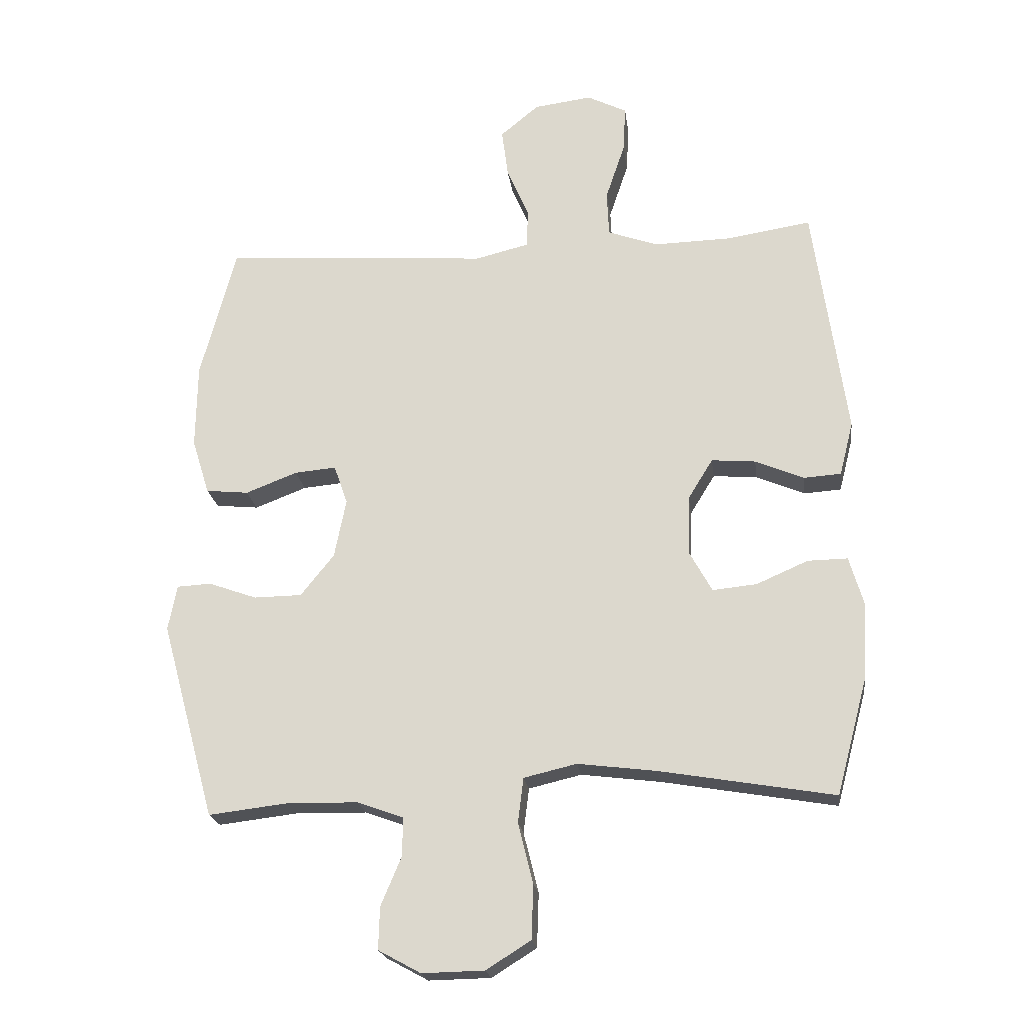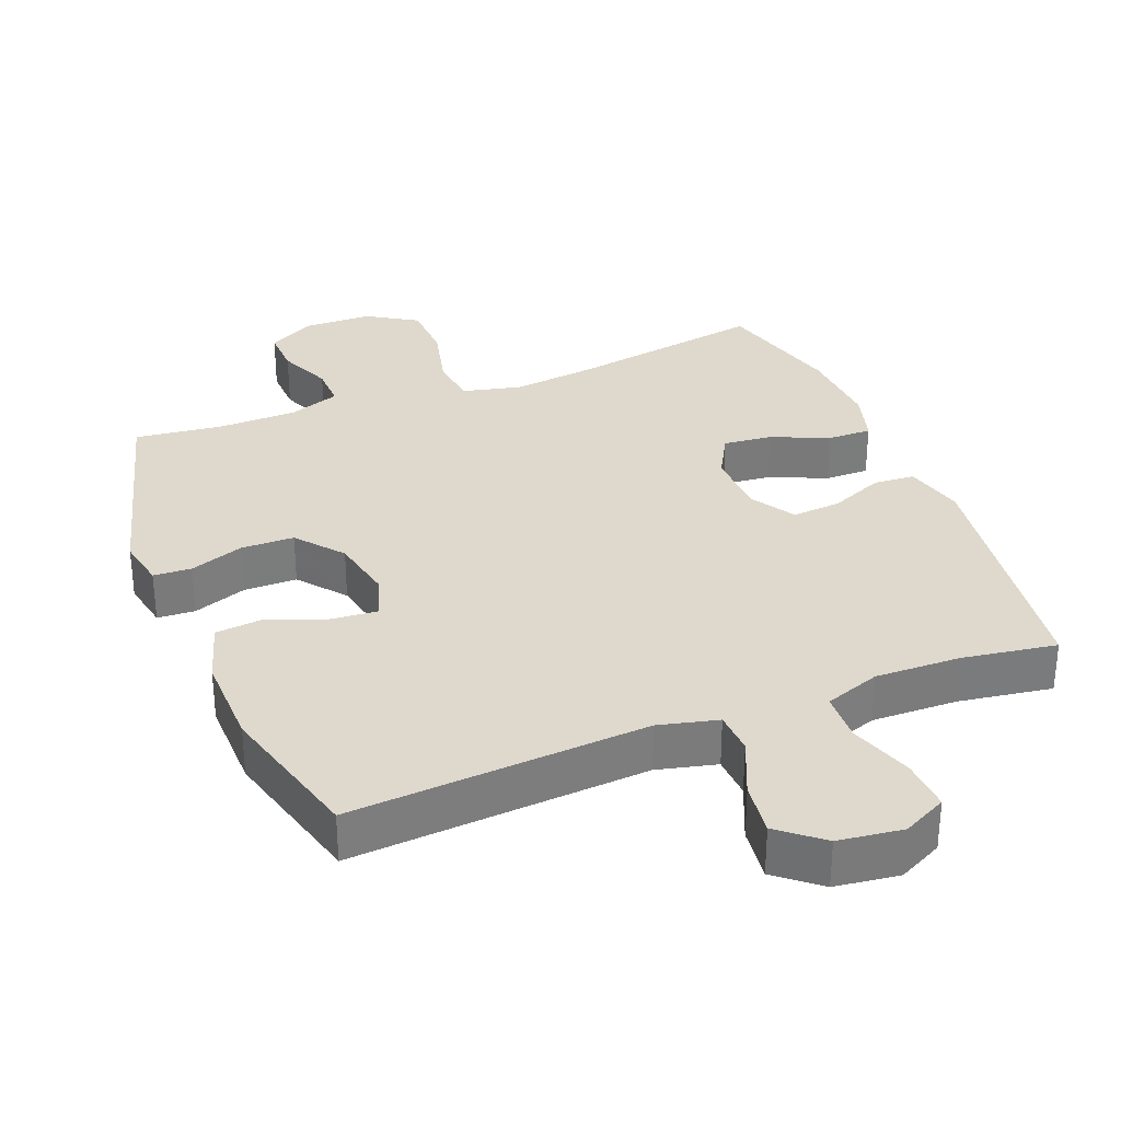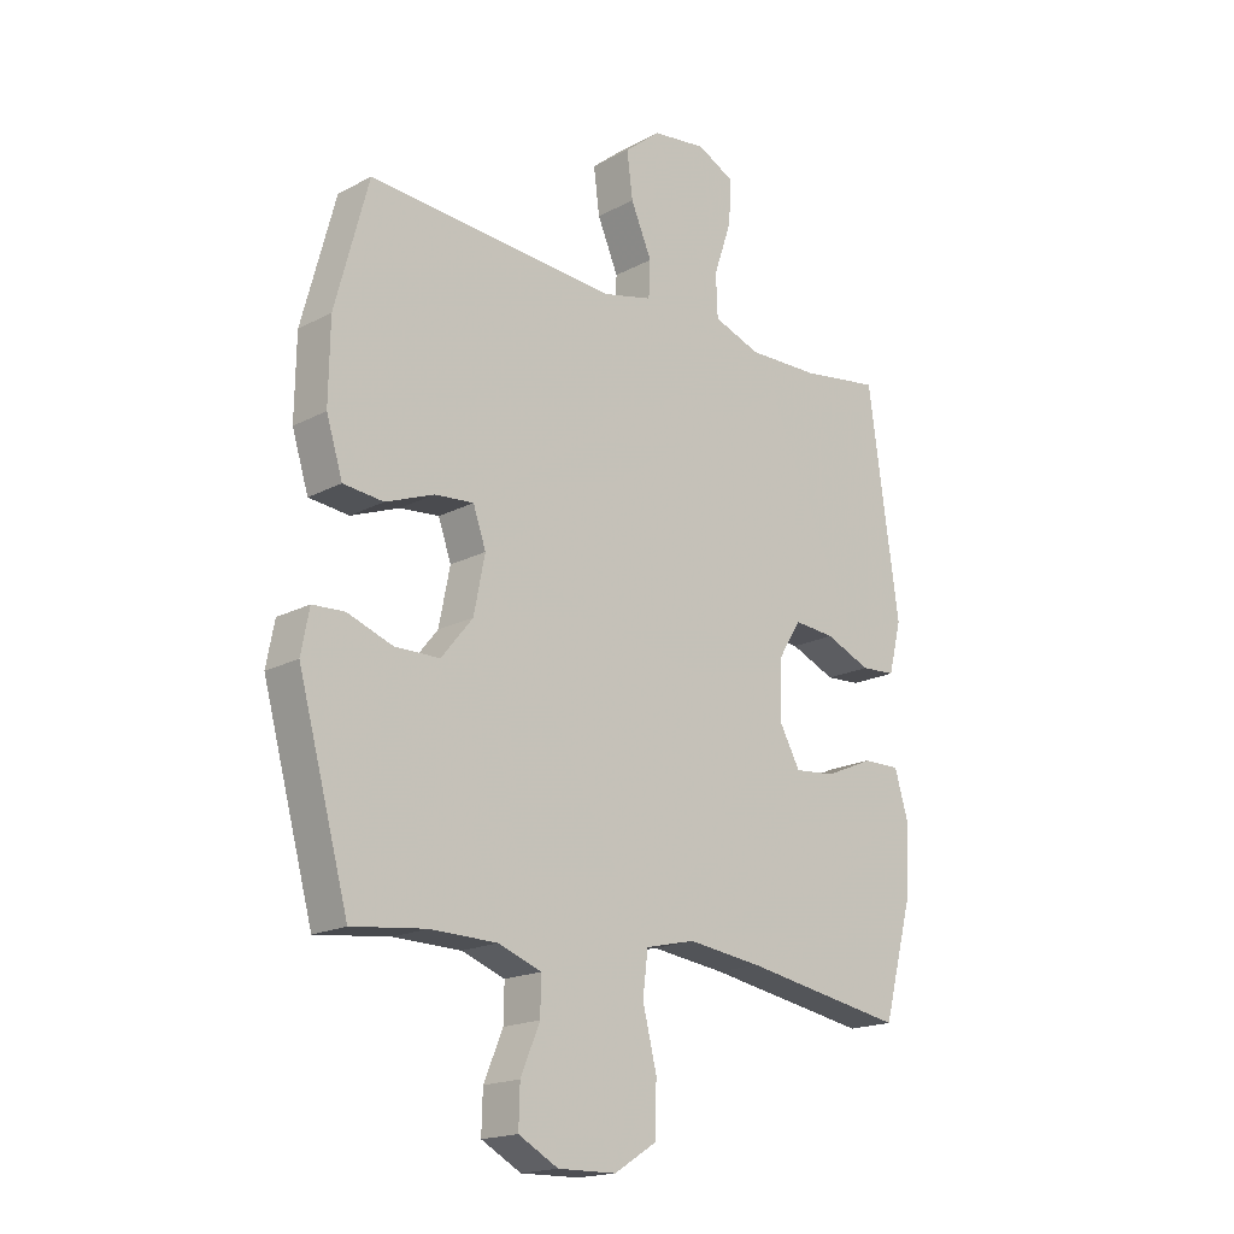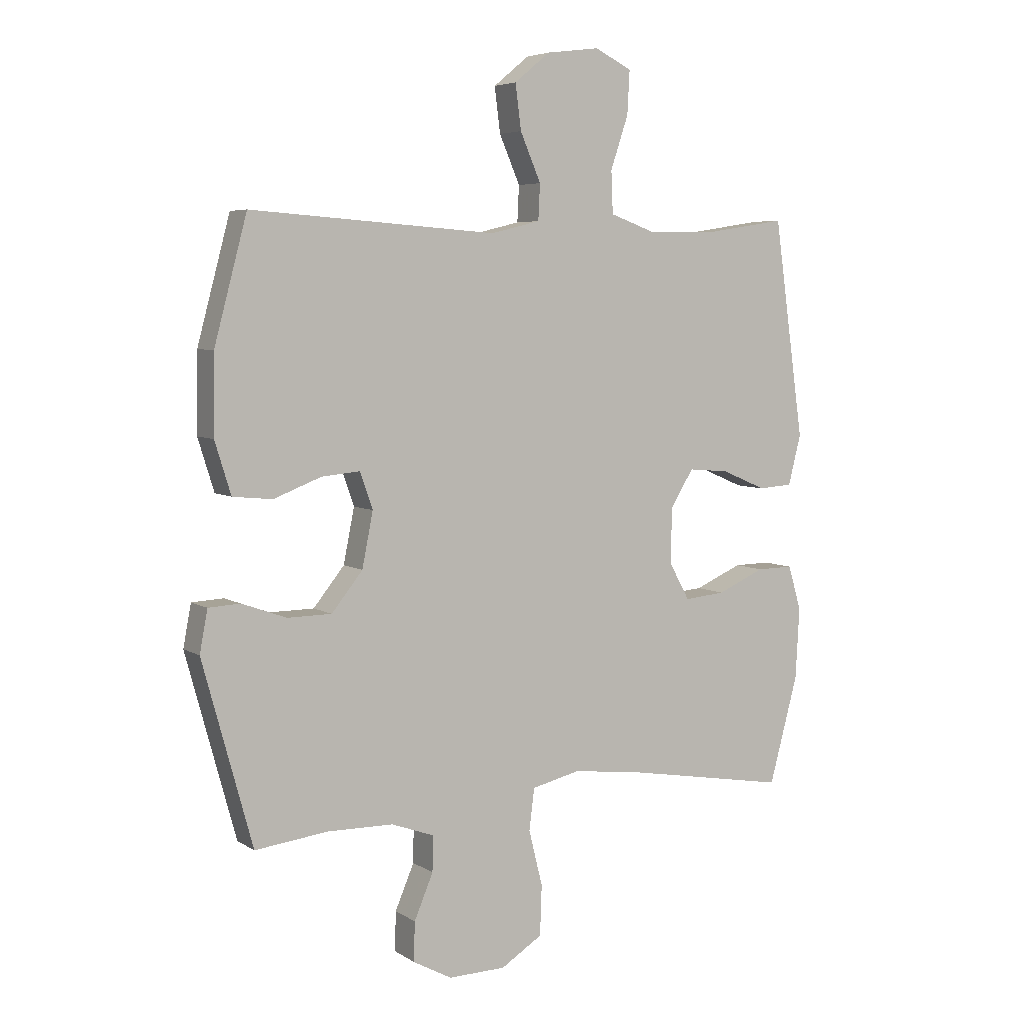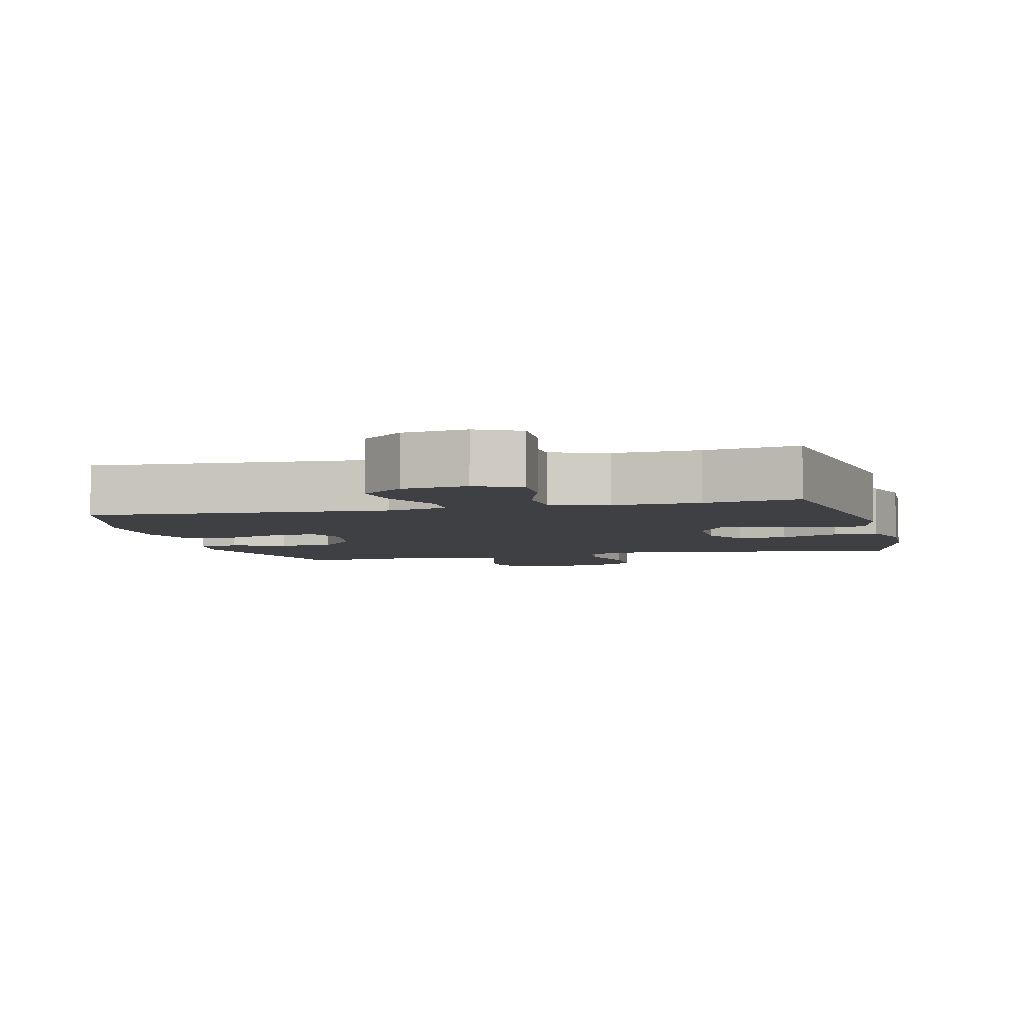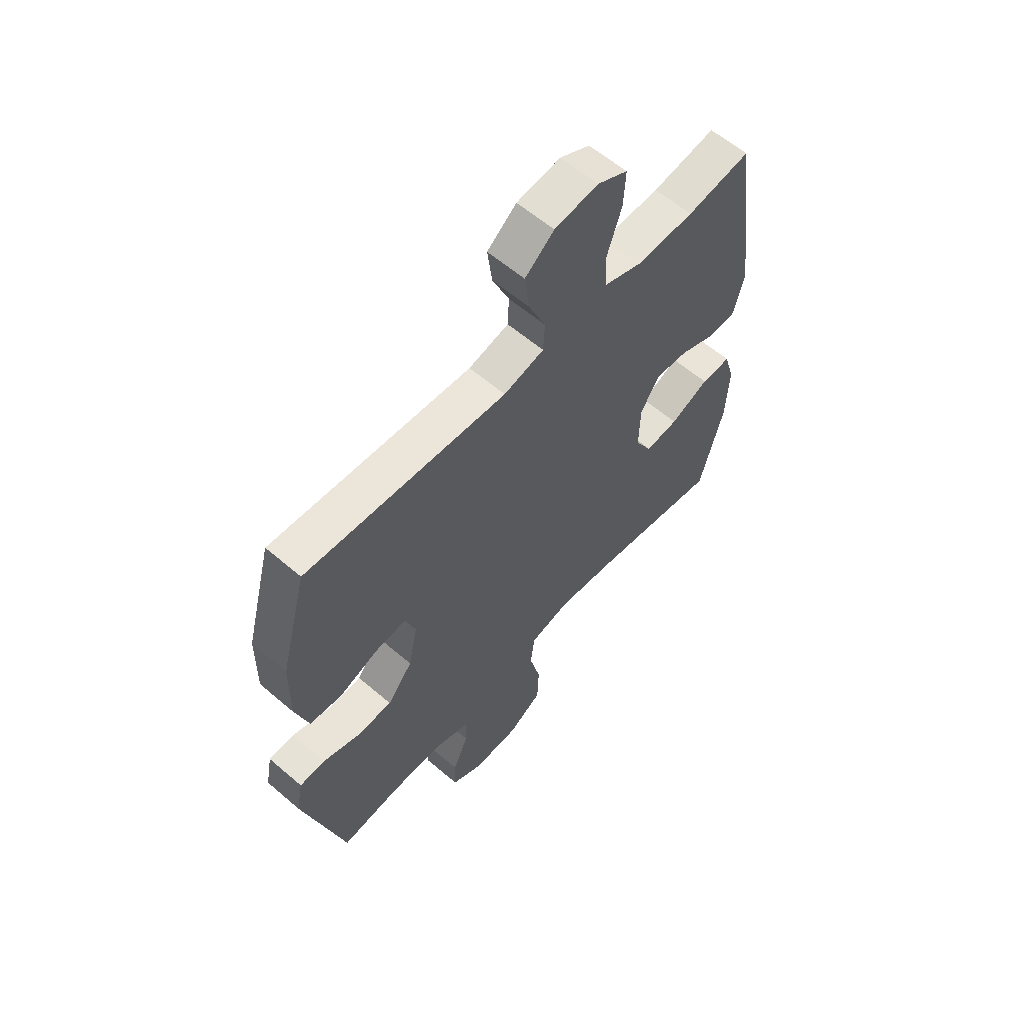
<metadata>
{"format":"obj","ext":"obj","renderer":"f3d","projection":"perspective","resolution":1024,"background":"white","views":[{"elev":-21.1,"azim":7.5,"up":"+Z"},{"elev":32.0,"azim":-21.6,"up":"+Y"},{"elev":-18.1,"azim":-44.2,"up":"+Z"},{"elev":5.5,"azim":-29.4,"up":"+Z"},{"elev":-4.9,"azim":14.3,"up":"+Y"},{"elev":60.0,"azim":-48.7,"up":"+Z"}]}
</metadata>
<code>
v 0.5 0.07 0.5
v 0.553 0.07 0.122
v 0.531 0.07 0.035
v 0.471 0.07 0.031
v 0.393 0.07 0.064
v 0.322 0.07 0.07
v 0.282 0.07 0.005
v 0.28 0.07 -0.091
v 0.316 0.07 -0.156
v 0.387 0.07 -0.149
v 0.47 0.07 -0.113
v 0.534 0.07 -0.112
v 0.557 0.07 -0.19
v 0.55 0.07 -0.314
v 0.5 0.07 -0.5
v 0.22 0.07 -0.452
v 0.093 0.07 -0.436
v 0.008 0.07 -0.456
v -0.001 0.07 -0.528
v 0.023 0.07 -0.625
v 0.02 0.07 -0.712
v -0.052 0.07 -0.757
v -0.152 0.07 -0.759
v -0.22 0.07 -0.722
v -0.218 0.07 -0.654
v -0.185 0.07 -0.576
v -0.184 0.07 -0.514
v -0.258 0.07 -0.487
v -0.373 0.07 -0.485
v -0.5 0.07 -0.5
v -0.587 0.07 -0.183
v -0.573 0.07 -0.11
v -0.518 0.07 -0.107
v -0.44 0.07 -0.135
v -0.363 0.07 -0.134
v -0.309 0.07 -0.067
v -0.29 0.07 0.028
v -0.312 0.07 0.091
v -0.379 0.07 0.085
v -0.462 0.07 0.053
v -0.531 0.07 0.06
v -0.559 0.07 0.15
v -0.557 0.07 0.286
v -0.5 0.07 0.5
v -0.071 0.07 0.47
v 0.015 0.07 0.491
v 0.018 0.07 0.553
v -0.018 0.07 0.636
v -0.028 0.07 0.714
v 0.034 0.07 0.765
v 0.127 0.07 0.777
v 0.191 0.07 0.745
v 0.187 0.07 0.67
v 0.156 0.07 0.578
v 0.159 0.07 0.505
v 0.24 0.07 0.476
v 0.364 0.07 0.479
v 0.5 0 0.5
v 0.553 0 0.122
v 0.531 0 0.035
v 0.471 0 0.031
v 0.393 0 0.064
v 0.322 0 0.07
v 0.282 0 0.005
v 0.28 0 -0.091
v 0.316 0 -0.156
v 0.387 0 -0.149
v 0.47 0 -0.113
v 0.534 0 -0.112
v 0.557 0 -0.19
v 0.55 0 -0.314
v 0.5 0 -0.5
v 0.22 0 -0.452
v 0.093 0 -0.436
v 0.008 0 -0.456
v -0.001 0 -0.528
v 0.023 0 -0.625
v 0.02 0 -0.712
v -0.052 0 -0.757
v -0.152 0 -0.759
v -0.22 0 -0.722
v -0.218 0 -0.654
v -0.185 0 -0.576
v -0.184 0 -0.514
v -0.258 0 -0.487
v -0.373 0 -0.485
v -0.5 0 -0.5
v -0.587 0 -0.183
v -0.573 0 -0.11
v -0.518 0 -0.107
v -0.44 0 -0.135
v -0.363 0 -0.134
v -0.309 0 -0.067
v -0.29 0 0.028
v -0.312 0 0.091
v -0.379 0 0.085
v -0.462 0 0.053
v -0.531 0 0.06
v -0.559 0 0.15
v -0.557 0 0.286
v -0.5 0 0.5
v -0.071 0 0.47
v 0.015 0 0.491
v 0.018 0 0.553
v -0.018 0 0.636
v -0.028 0 0.714
v 0.034 0 0.765
v 0.127 0 0.777
v 0.191 0 0.745
v 0.187 0 0.67
v 0.156 0 0.578
v 0.159 0 0.505
v 0.24 0 0.476
v 0.364 0 0.479
f 51 52 53 54
f 51 54 55
f 50 51 55
f 47 48 49 50
f 46 47 50 55
f 45 46 55 56
f 43 44 45
f 42 43 45 56
f 39 40 41 42
f 38 39 42 56
f 31 32 33 34
f 29 30 31 34
f 28 29 34 35
f 27 28 35 36
f 23 24 25 26
f 23 26 27
f 22 23 27
f 19 20 21 22
f 18 19 22 27
f 13 14 15 16
f 13 16 17
f 10 11 12 13
f 9 10 13 17
f 8 9 17 18
f 2 3 4 5
f 57 1 2 5
f 57 5 6
f 37 38 56 57
f 37 57 6 7
f 18 27 36 37
f 7 8 18 37
f 111 110 109 108
f 112 111 108
f 112 108 107
f 107 106 105 104
f 112 107 104 103
f 113 112 103 102
f 102 101 100
f 113 102 100 99
f 99 98 97 96
f 113 99 96 95
f 91 90 89 88
f 91 88 87 86
f 92 91 86 85
f 93 92 85 84
f 83 82 81 80
f 84 83 80
f 84 80 79
f 79 78 77 76
f 84 79 76 75
f 73 72 71 70
f 74 73 70
f 70 69 68 67
f 74 70 67 66
f 75 74 66 65
f 62 61 60 59
f 62 59 58 114
f 63 62 114
f 114 113 95 94
f 64 63 114 94
f 94 93 84 75
f 94 75 65 64
f 1 58 59 2
f 2 59 60 3
f 3 60 61 4
f 4 61 62 5
f 5 62 63 6
f 6 63 64 7
f 7 64 65 8
f 8 65 66 9
f 9 66 67 10
f 10 67 68 11
f 11 68 69 12
f 12 69 70 13
f 13 70 71 14
f 14 71 72 15
f 15 72 73 16
f 16 73 74 17
f 17 74 75 18
f 18 75 76 19
f 19 76 77 20
f 20 77 78 21
f 21 78 79 22
f 22 79 80 23
f 23 80 81 24
f 24 81 82 25
f 25 82 83 26
f 26 83 84 27
f 27 84 85 28
f 28 85 86 29
f 29 86 87 30
f 30 87 88 31
f 31 88 89 32
f 32 89 90 33
f 33 90 91 34
f 34 91 92 35
f 35 92 93 36
f 36 93 94 37
f 37 94 95 38
f 38 95 96 39
f 39 96 97 40
f 40 97 98 41
f 41 98 99 42
f 42 99 100 43
f 43 100 101 44
f 44 101 102 45
f 45 102 103 46
f 46 103 104 47
f 47 104 105 48
f 48 105 106 49
f 49 106 107 50
f 50 107 108 51
f 51 108 109 52
f 52 109 110 53
f 53 110 111 54
f 54 111 112 55
f 55 112 113 56
f 56 113 114 57
f 57 114 58 1

</code>
